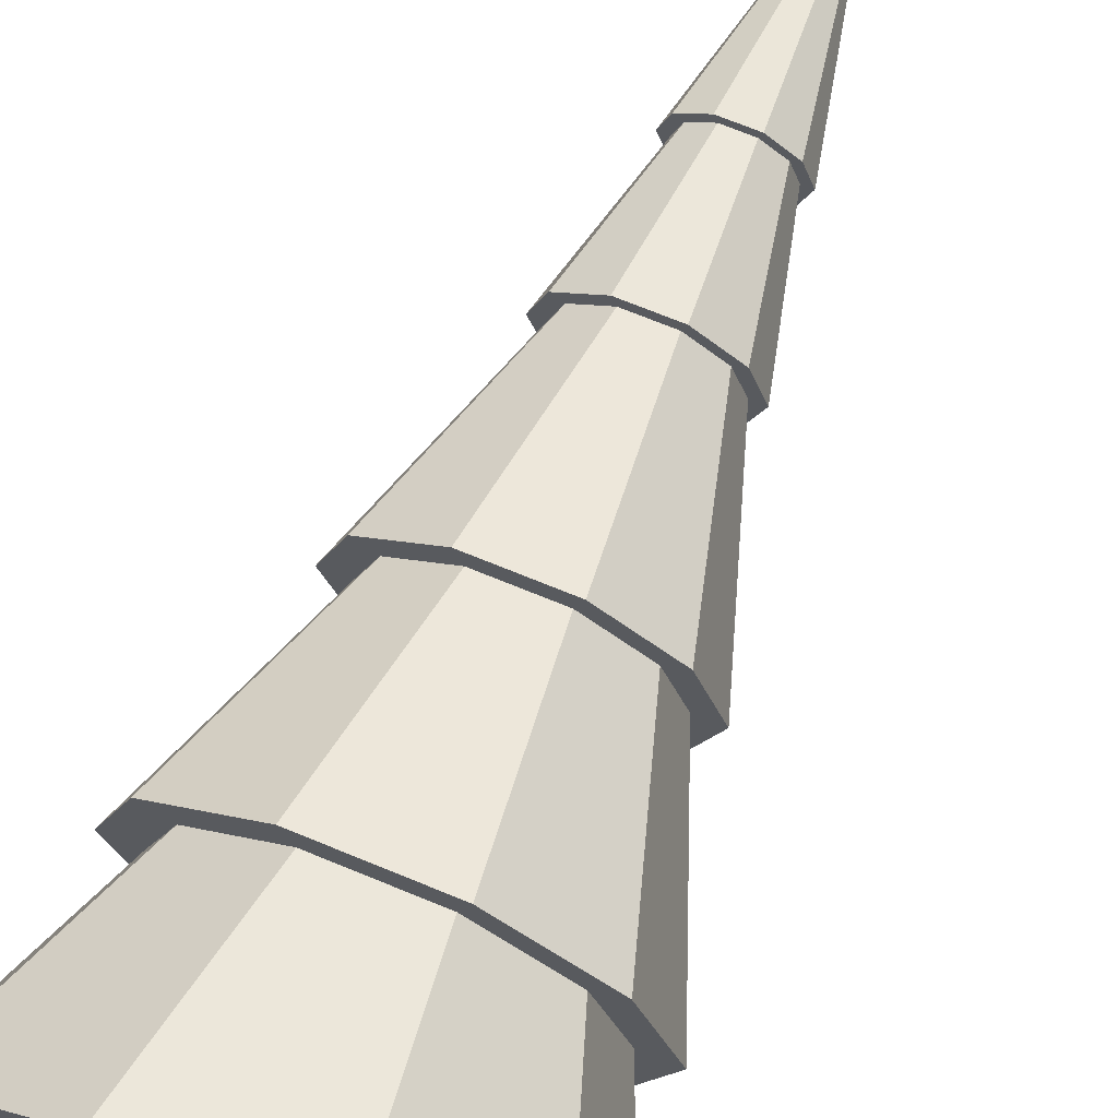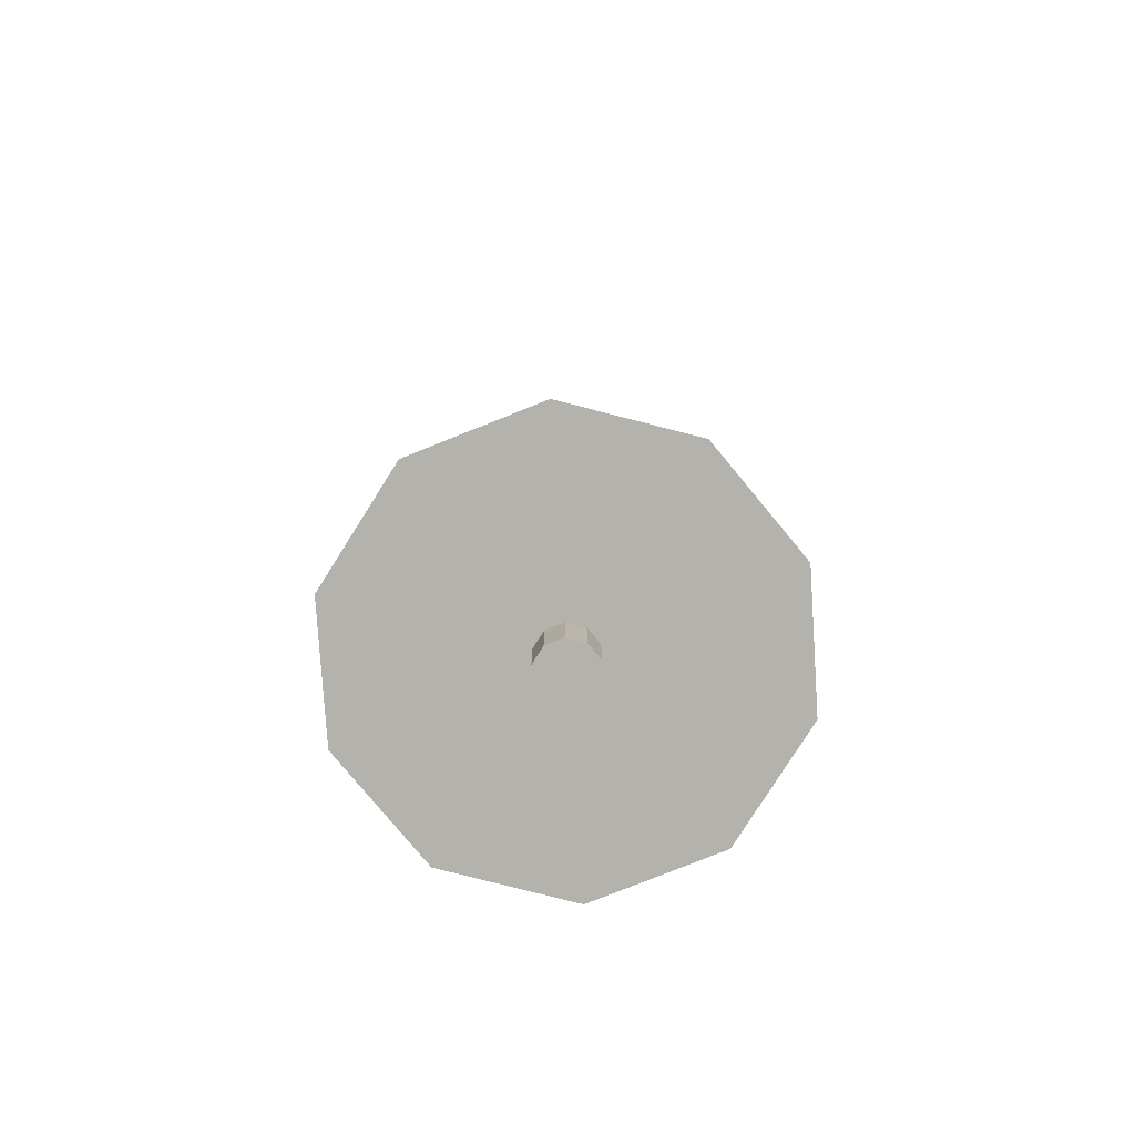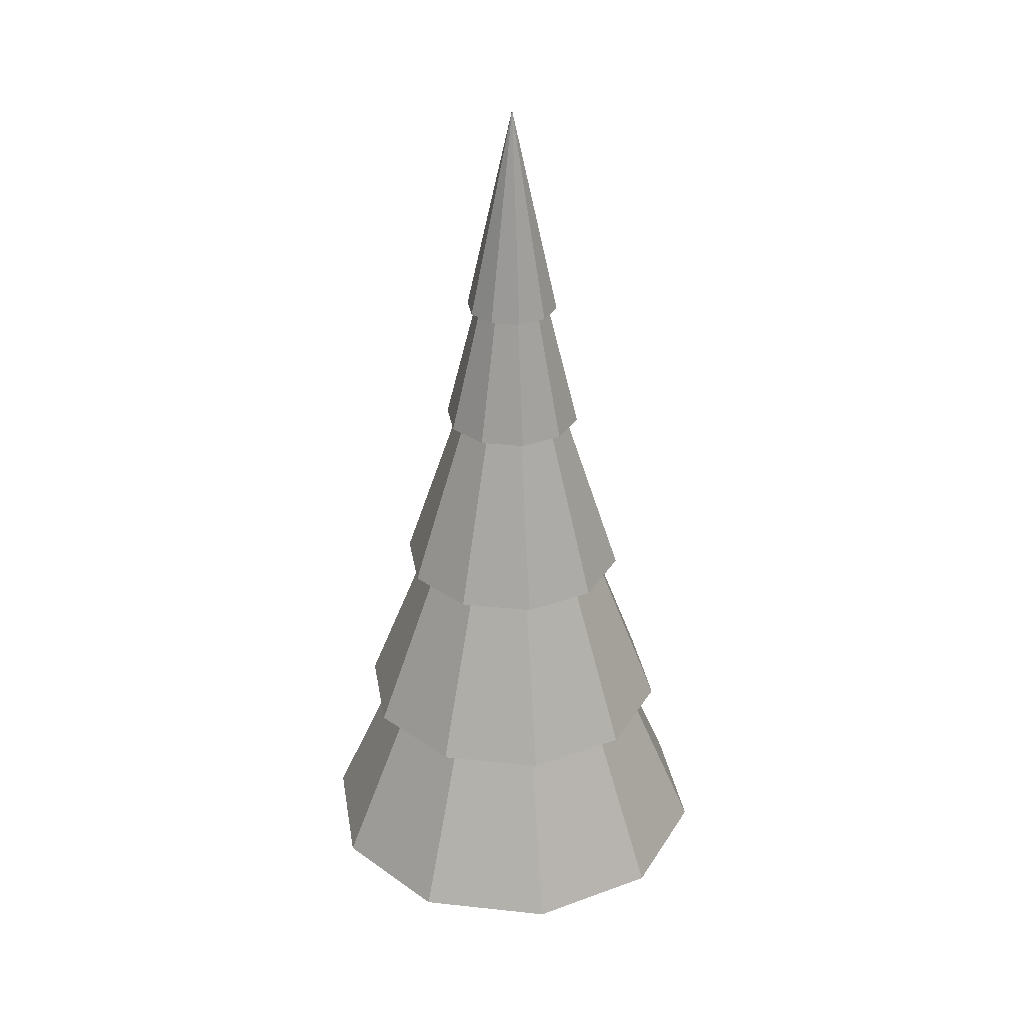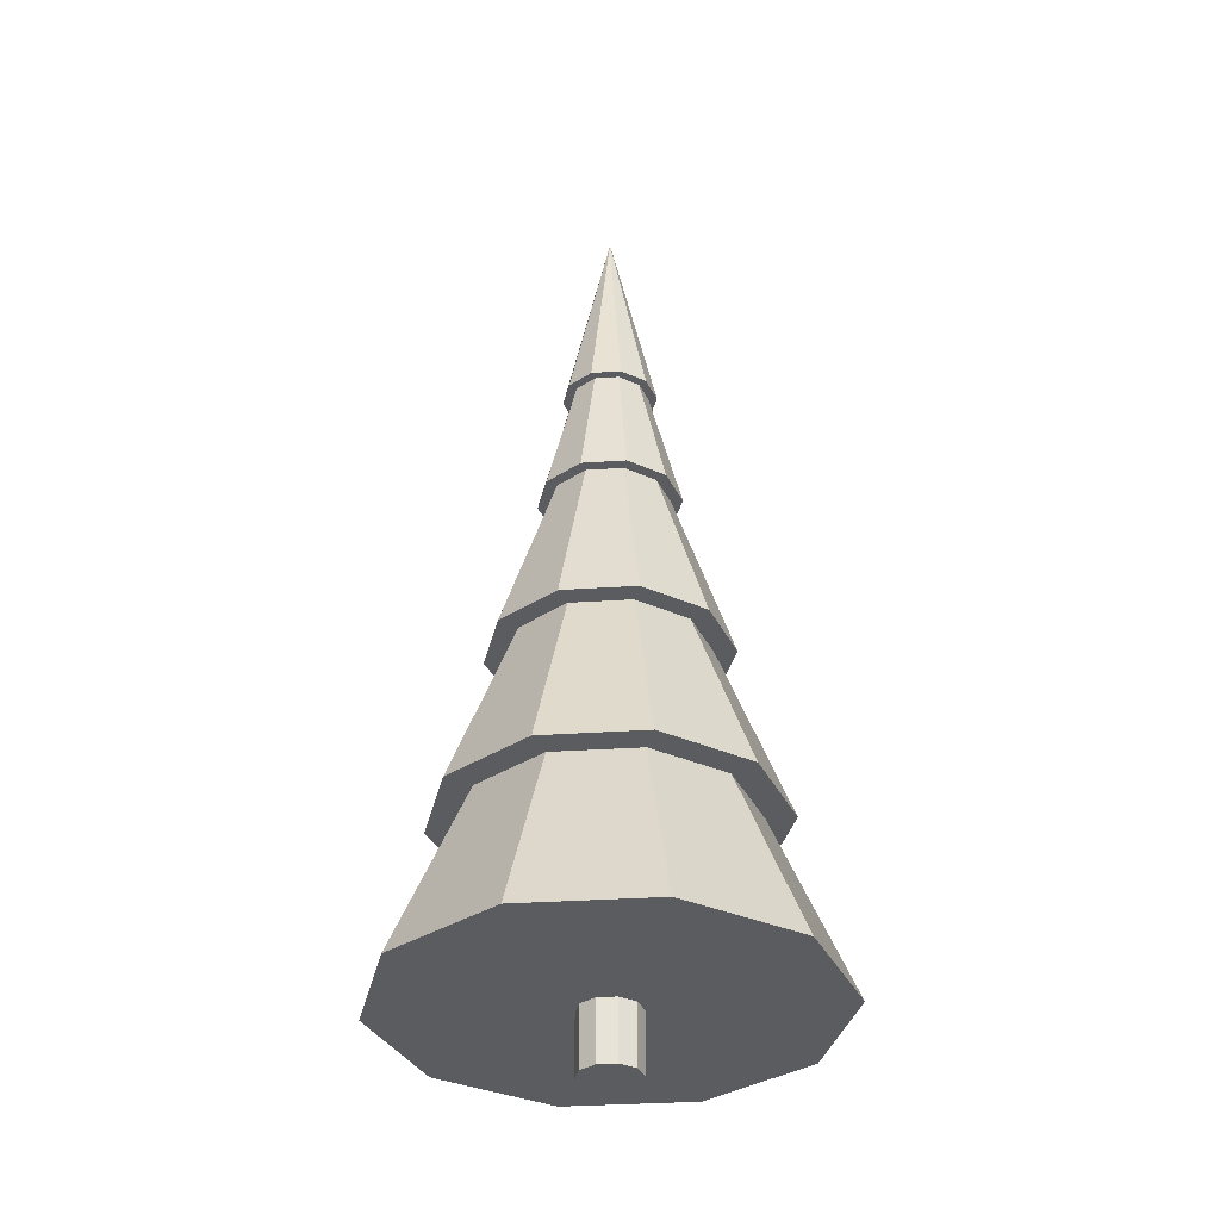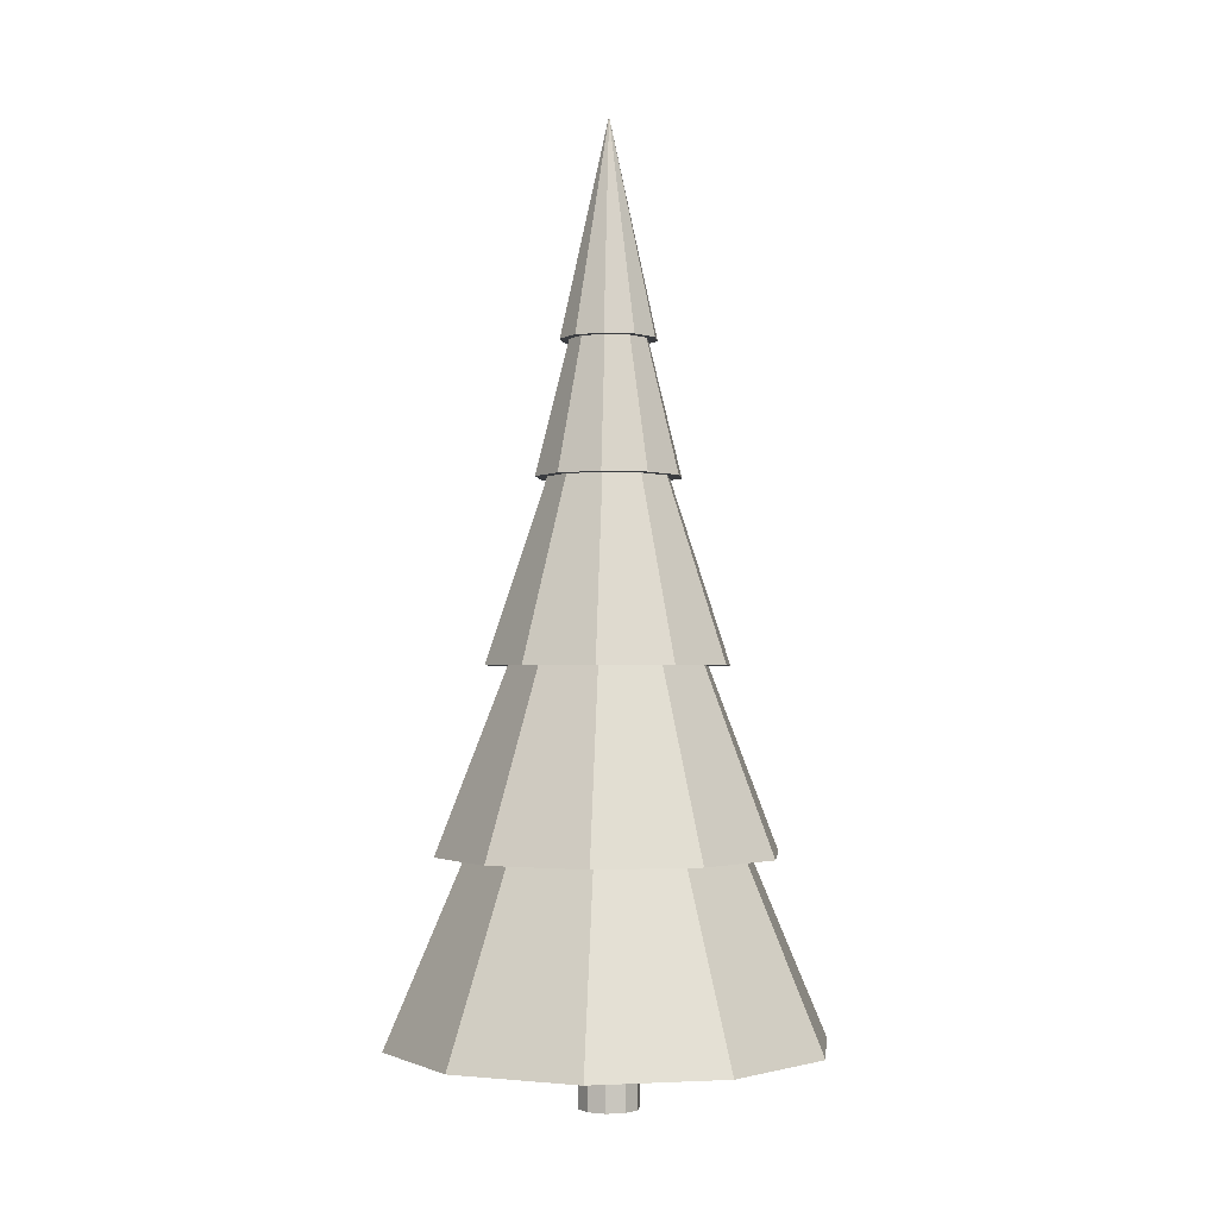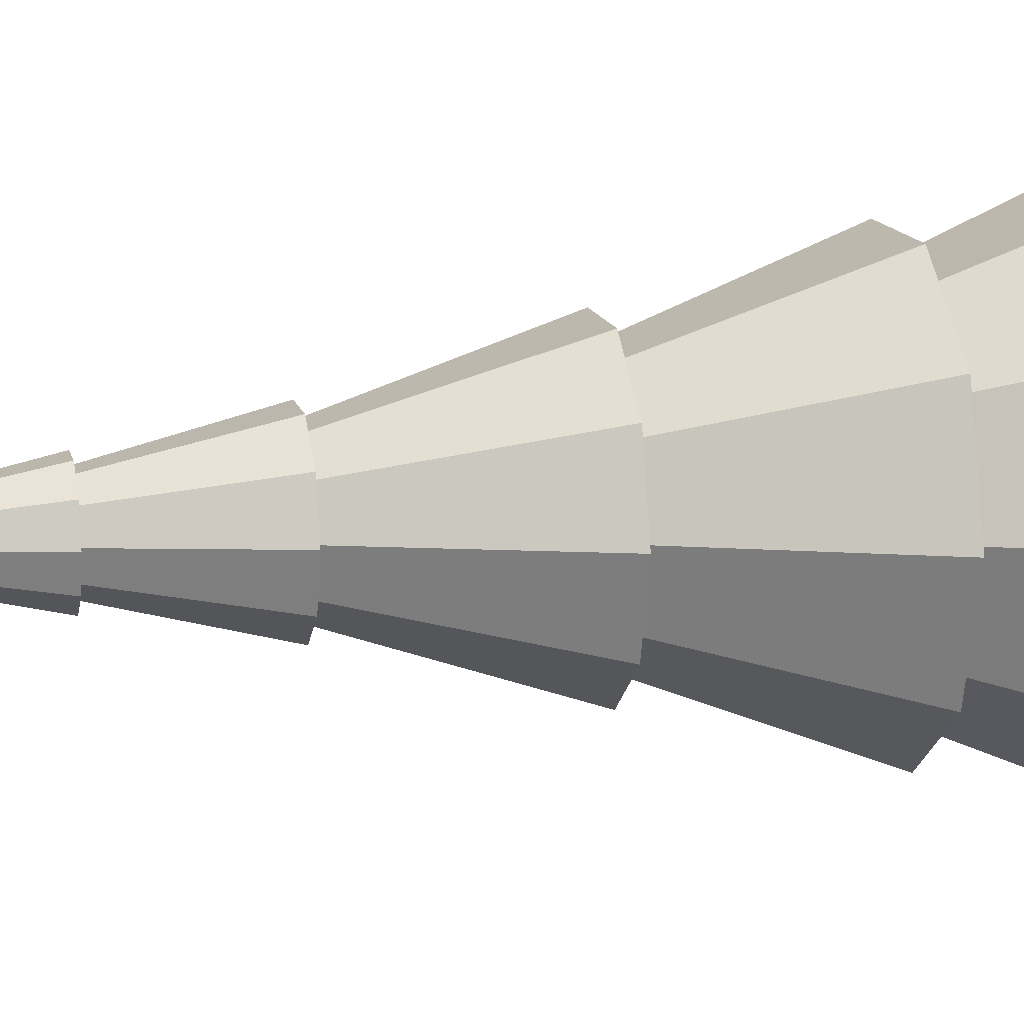
<metadata>
{"format":"obj","ext":"obj","renderer":"f3d","projection":"perspective","resolution":1024,"background":"white","views":[{"elev":69.8,"azim":22.5,"up":"+Z"},{"elev":-79.6,"azim":-158.3,"up":"+Y"},{"elev":31.4,"azim":-171.3,"up":"+Y"},{"elev":-34.5,"azim":149.1,"up":"+Y"},{"elev":-1.6,"azim":131.8,"up":"+Y"},{"elev":12.8,"azim":-102.1,"up":"+Z"}]}
</metadata>
<code>
o m1082
v 0.2715 0.1212 0.2309
v 0.2658 0.1212 0.2485
v 0.2715 0.025 0.2309
v 0.2658 0.025 0.2485
v 0.2415 0.025 0.2309
v 0.2415 0.1212 0.2309
v 0.2507 0.1212 0.2595
v 0.2507 0.025 0.2595
v 0.2322 0.1212 0.2595
v 0.2322 0.025 0.2595
v 0.2171 0.1212 0.2485
v 0.2171 0.025 0.2485
v 0.2114 0.1212 0.2309
v 0.2114 0.025 0.2309
v 0.2171 0.1212 0.2132
v 0.2171 0.025 0.2132
v 0.2322 0.1212 0.2023
v 0.2322 0.025 0.2023
v 0.2507 0.1212 0.2023
v 0.2507 0.025 0.2023
v 0.2658 0.1212 0.2132
v 0.2658 0.025 0.2132
v 0.2415 0.5902 0.2309
v 0.4166 0.08513 0.3581
v 0.2415 0.08513 0.2309
v 0.3083 0.08513 0.4367
v 0.1746 0.08513 0.4367
v 0.06634 0.08513 0.3581
v 0.025 0.08513 0.2309
v 0.06634 0.08513 0.1036
v 0.1746 0.08513 0.025
v 0.3083 0.08513 0.025
v 0.4166 0.08513 0.1036
v 0.4579 0.08513 0.2309
v 0.2415 0.6984 0.2309
v 0.3777 0.2655 0.3298
v 0.2415 0.2655 0.2309
v 0.2935 0.2655 0.391
v 0.1894 0.2655 0.391
v 0.1053 0.2655 0.3298
v 0.0731 0.2655 0.2309
v 0.1053 0.2655 0.1319
v 0.1894 0.2655 0.07075
v 0.2935 0.2655 0.07075
v 0.3777 0.2655 0.1319
v 0.4098 0.2655 0.2309
v 0.2415 0.8066 0.2309
v 0.3387 0.4459 0.3015
v 0.2415 0.4459 0.2309
v 0.2786 0.4459 0.3452
v 0.2043 0.4459 0.3452
v 0.1442 0.4459 0.3015
v 0.1212 0.4459 0.2309
v 0.1442 0.4459 0.1602
v 0.2043 0.4459 0.1165
v 0.2786 0.4459 0.1165
v 0.3387 0.4459 0.1602
v 0.3617 0.4459 0.2309
v 0.2415 0.9149 0.2309
v 0.2998 0.6263 0.2733
v 0.2415 0.6263 0.2309
v 0.2638 0.6263 0.2995
v 0.2192 0.6263 0.2995
v 0.1831 0.6263 0.2733
v 0.1693 0.6263 0.2309
v 0.1831 0.6263 0.1885
v 0.2192 0.6263 0.1622
v 0.2638 0.6263 0.1622
v 0.2998 0.6263 0.1885
v 0.3136 0.6263 0.2309
v 0.2415 0.975 0.2309
v 0.2804 0.7585 0.2591
v 0.2896 0.7585 0.2309
v 0.2415 0.7585 0.2309
v 0.2563 0.7585 0.2766
v 0.2266 0.7585 0.2766
v 0.2025 0.7585 0.2591
v 0.1934 0.7585 0.2309
v 0.2025 0.7585 0.2026
v 0.2266 0.7585 0.1851
v 0.2563 0.7585 0.1851
v 0.2804 0.7585 0.2026
f 1 2 3
f 2 4 3
f 5 3 4
f 6 2 1
f 2 7 4
f 7 8 4
f 5 4 8
f 6 7 2
f 7 9 8
f 9 10 8
f 5 8 10
f 6 9 7
f 9 11 10
f 11 12 10
f 5 10 12
f 6 11 9
f 11 13 12
f 13 14 12
f 5 12 14
f 6 13 11
f 13 15 14
f 15 16 14
f 5 14 16
f 6 15 13
f 15 17 16
f 17 18 16
f 5 16 18
f 6 17 15
f 17 19 18
f 19 20 18
f 5 18 20
f 6 19 17
f 19 21 20
f 21 22 20
f 5 20 22
f 6 21 19
f 21 1 22
f 1 3 22
f 5 22 3
f 6 1 21
f 23 24 34
f 25 34 24
f 23 26 24
f 25 24 26
f 23 27 26
f 25 26 27
f 23 28 27
f 25 27 28
f 23 29 28
f 25 28 29
f 23 30 29
f 25 29 30
f 23 31 30
f 25 30 31
f 23 32 31
f 25 31 32
f 23 33 32
f 25 32 33
f 23 34 33
f 25 33 34
f 35 36 46
f 37 46 36
f 35 38 36
f 37 36 38
f 35 39 38
f 37 38 39
f 35 40 39
f 37 39 40
f 35 41 40
f 37 40 41
f 35 42 41
f 37 41 42
f 35 43 42
f 37 42 43
f 35 44 43
f 37 43 44
f 35 45 44
f 37 44 45
f 35 46 45
f 37 45 46
f 47 48 58
f 49 58 48
f 47 50 48
f 49 48 50
f 47 51 50
f 49 50 51
f 47 52 51
f 49 51 52
f 47 53 52
f 49 52 53
f 47 54 53
f 49 53 54
f 47 55 54
f 49 54 55
f 47 56 55
f 49 55 56
f 47 57 56
f 49 56 57
f 47 58 57
f 49 57 58
f 59 60 70
f 61 70 60
f 59 62 60
f 61 60 62
f 59 63 62
f 61 62 63
f 59 64 63
f 61 63 64
f 59 65 64
f 61 64 65
f 59 66 65
f 61 65 66
f 59 67 66
f 61 66 67
f 59 68 67
f 61 67 68
f 59 69 68
f 61 68 69
f 59 70 69
f 61 69 70
f 71 72 73
f 74 73 72
f 71 75 72
f 74 72 75
f 71 76 75
f 74 75 76
f 71 77 76
f 74 76 77
f 71 78 77
f 74 77 78
f 71 79 78
f 74 78 79
f 71 80 79
f 74 79 80
f 71 81 80
f 74 80 81
f 71 82 81
f 74 81 82
f 71 73 82
f 74 82 73

</code>
